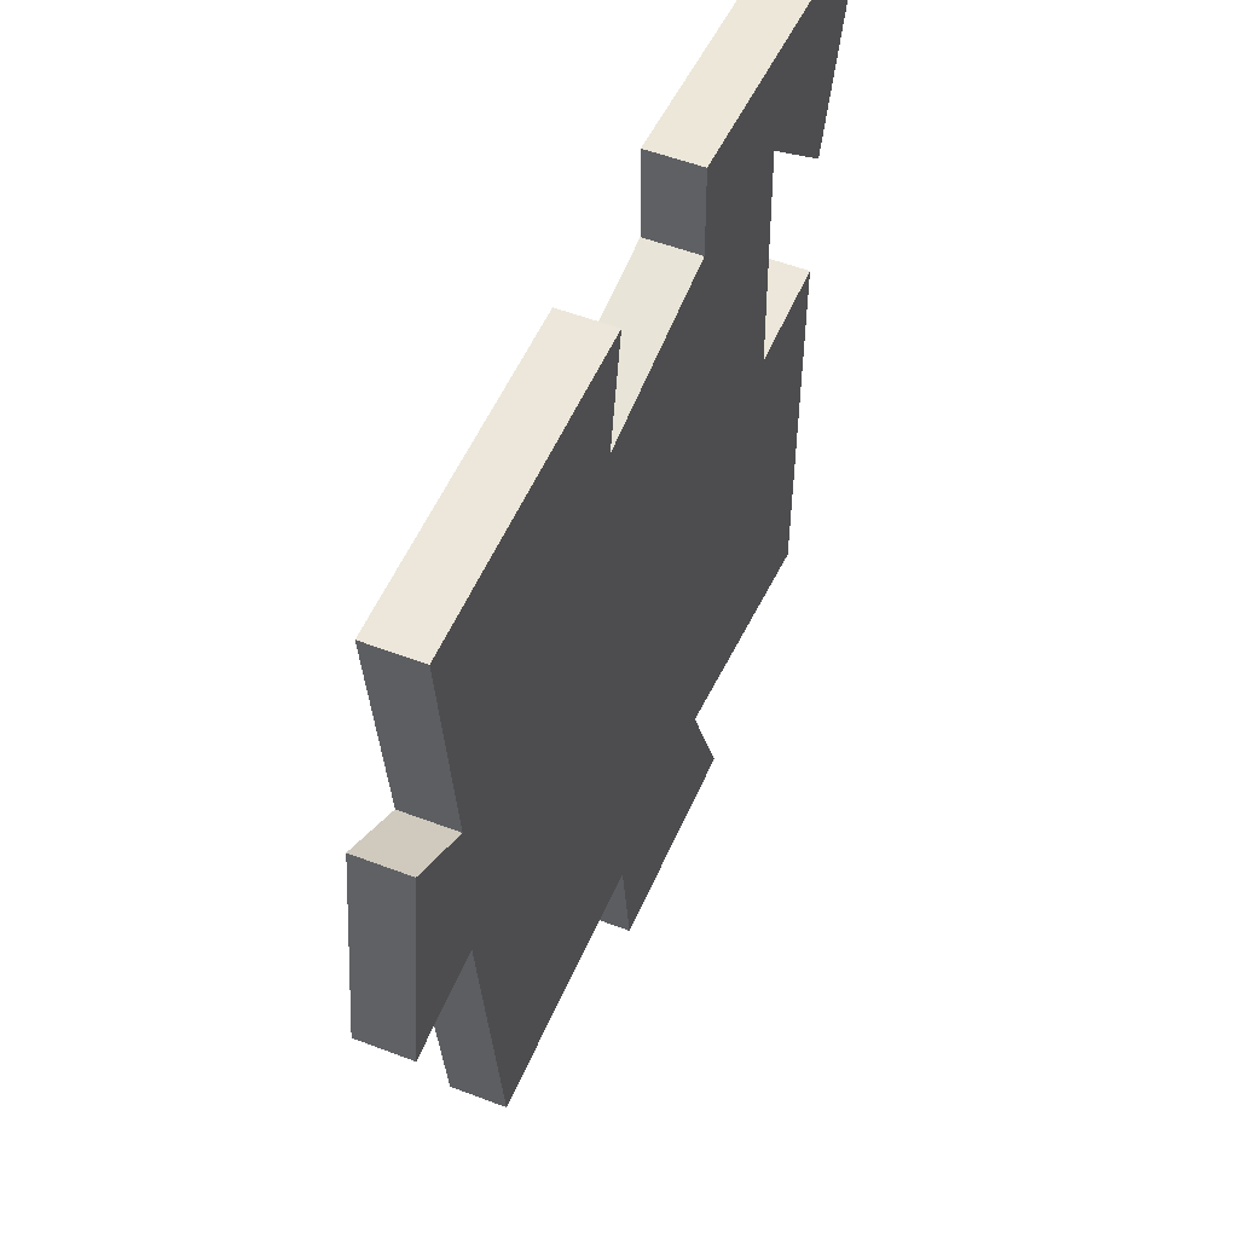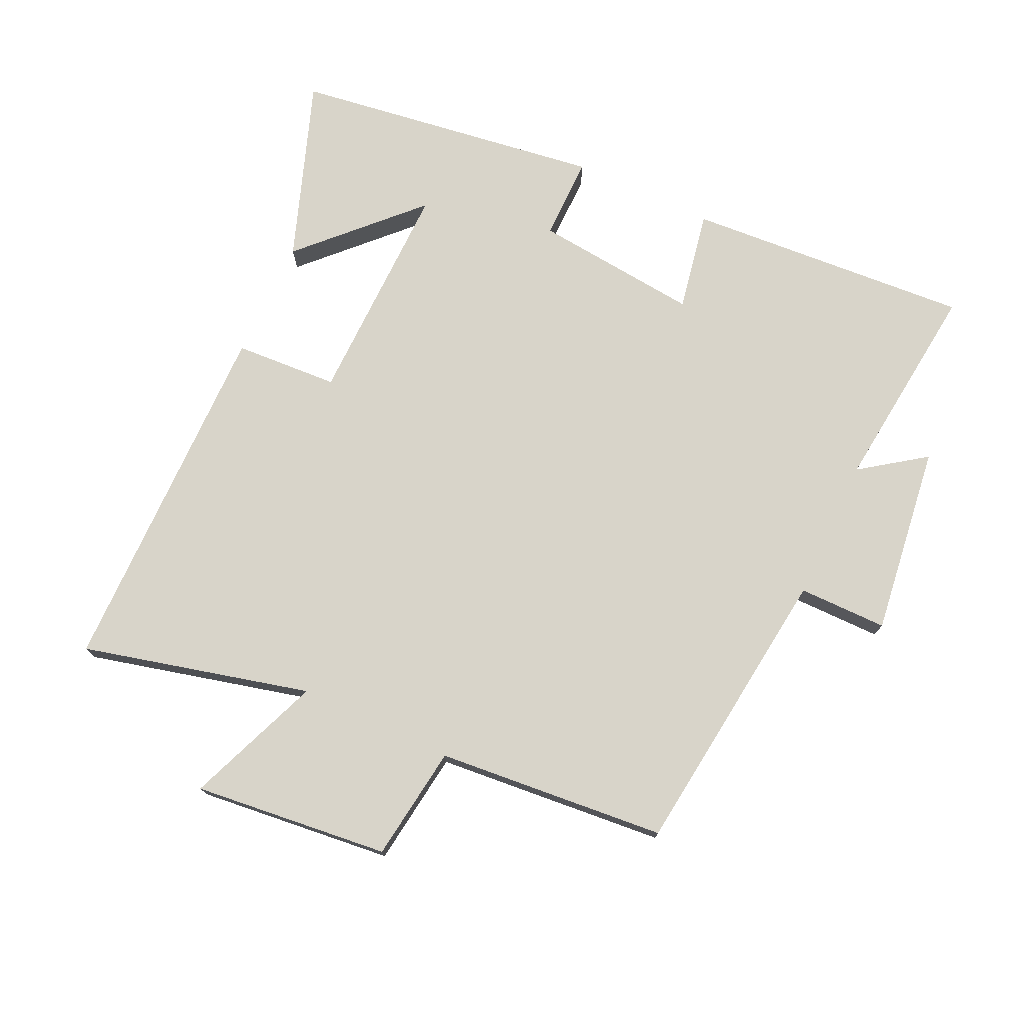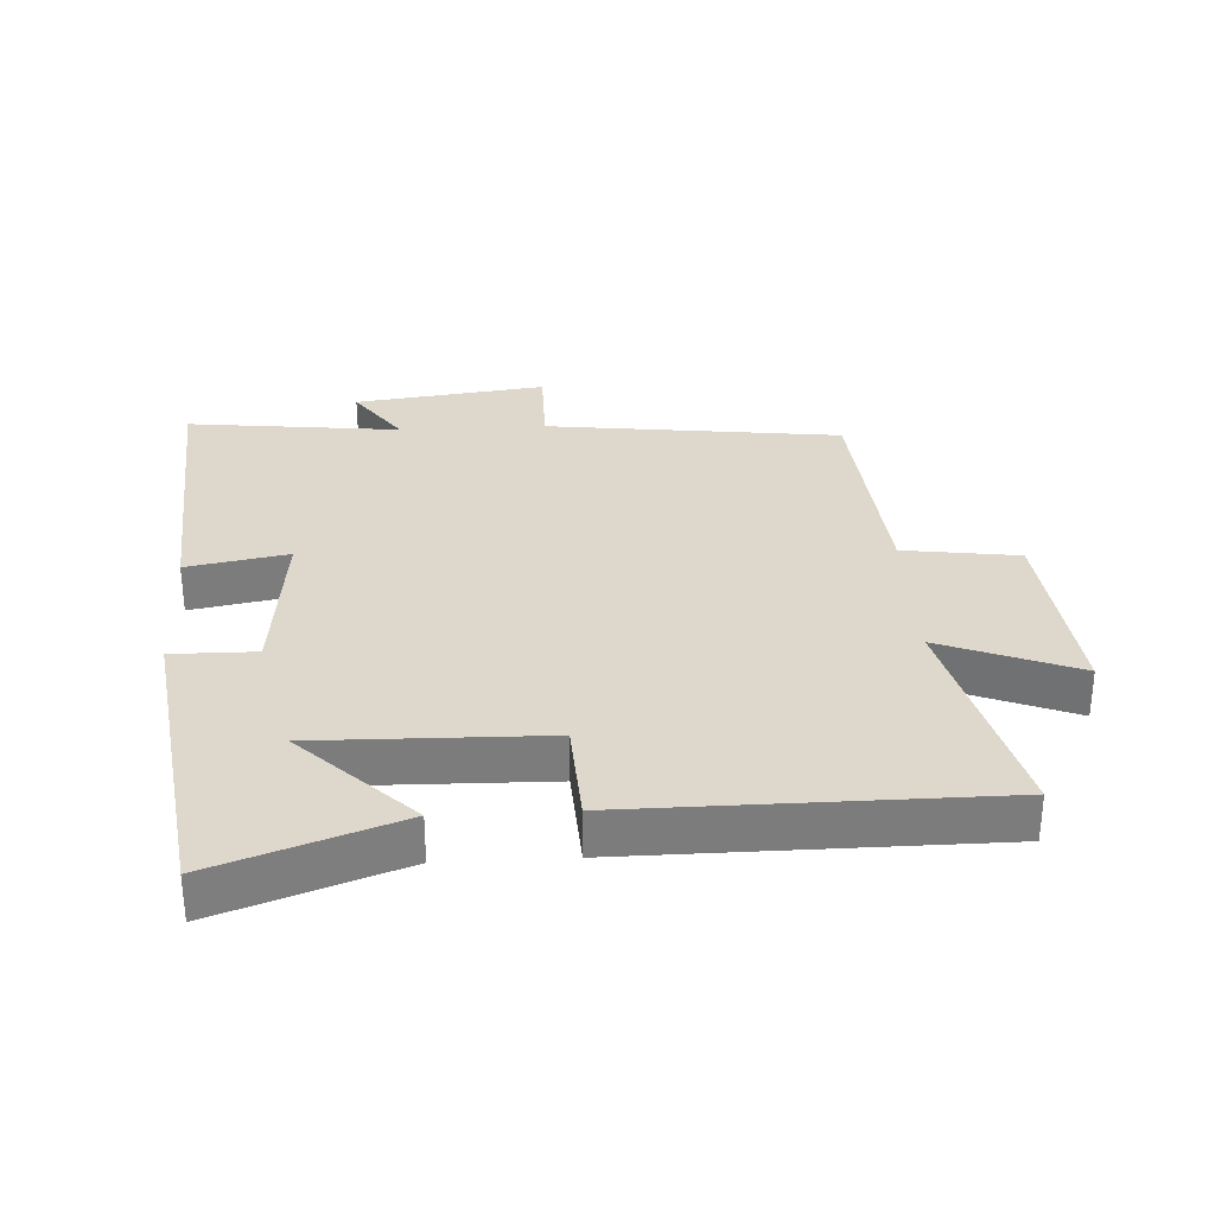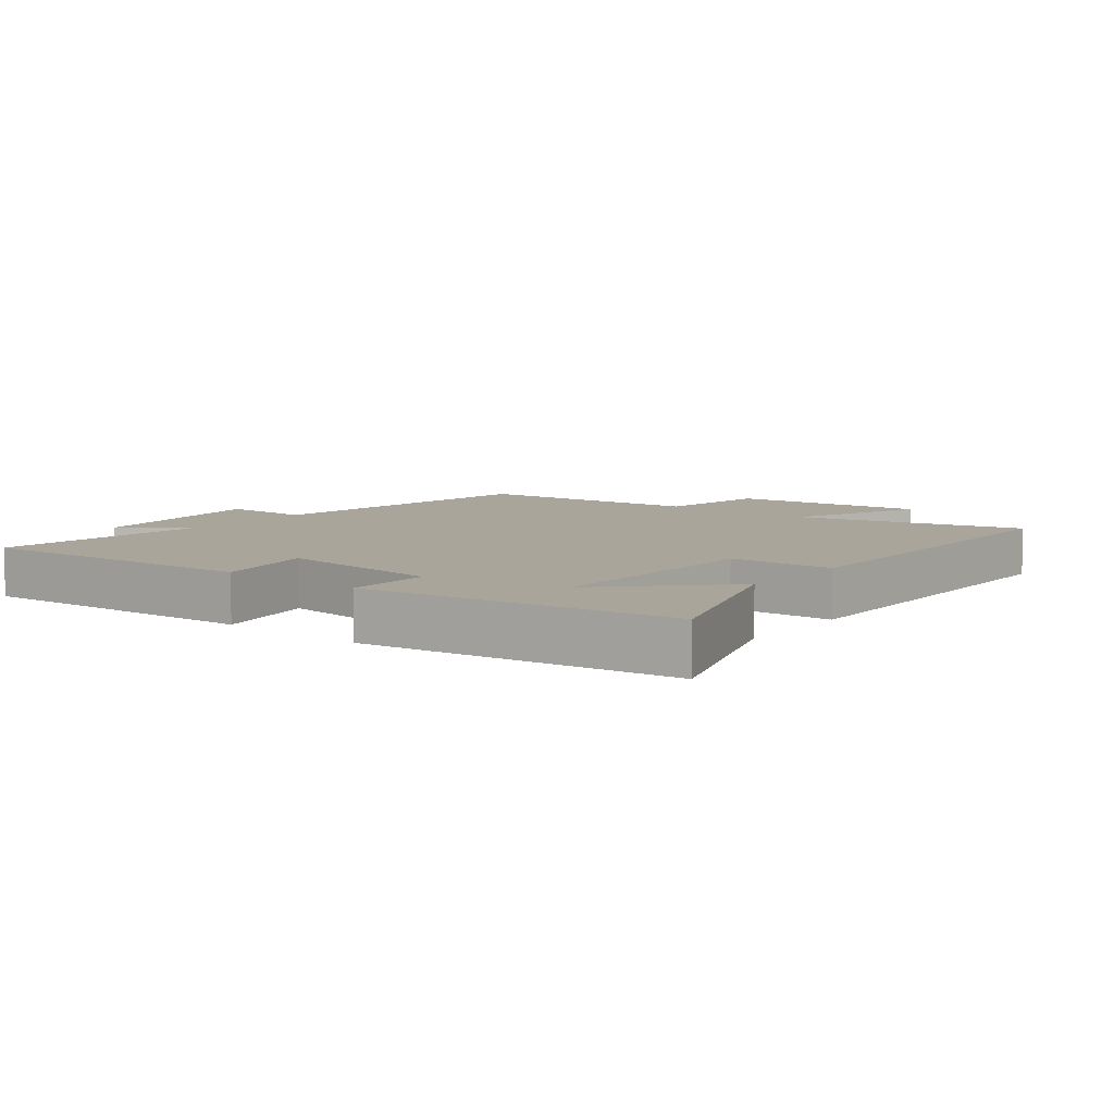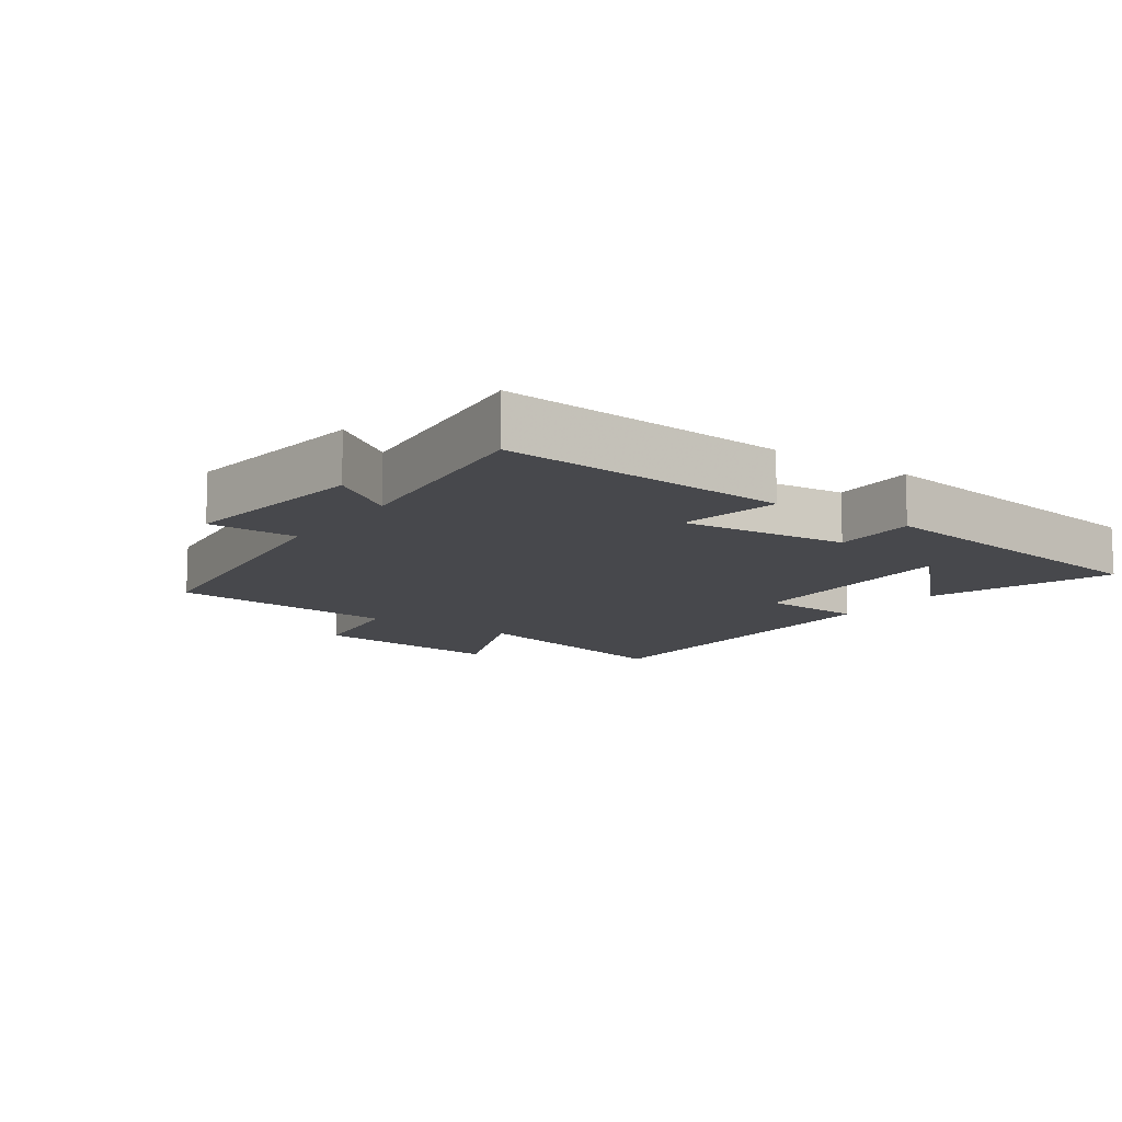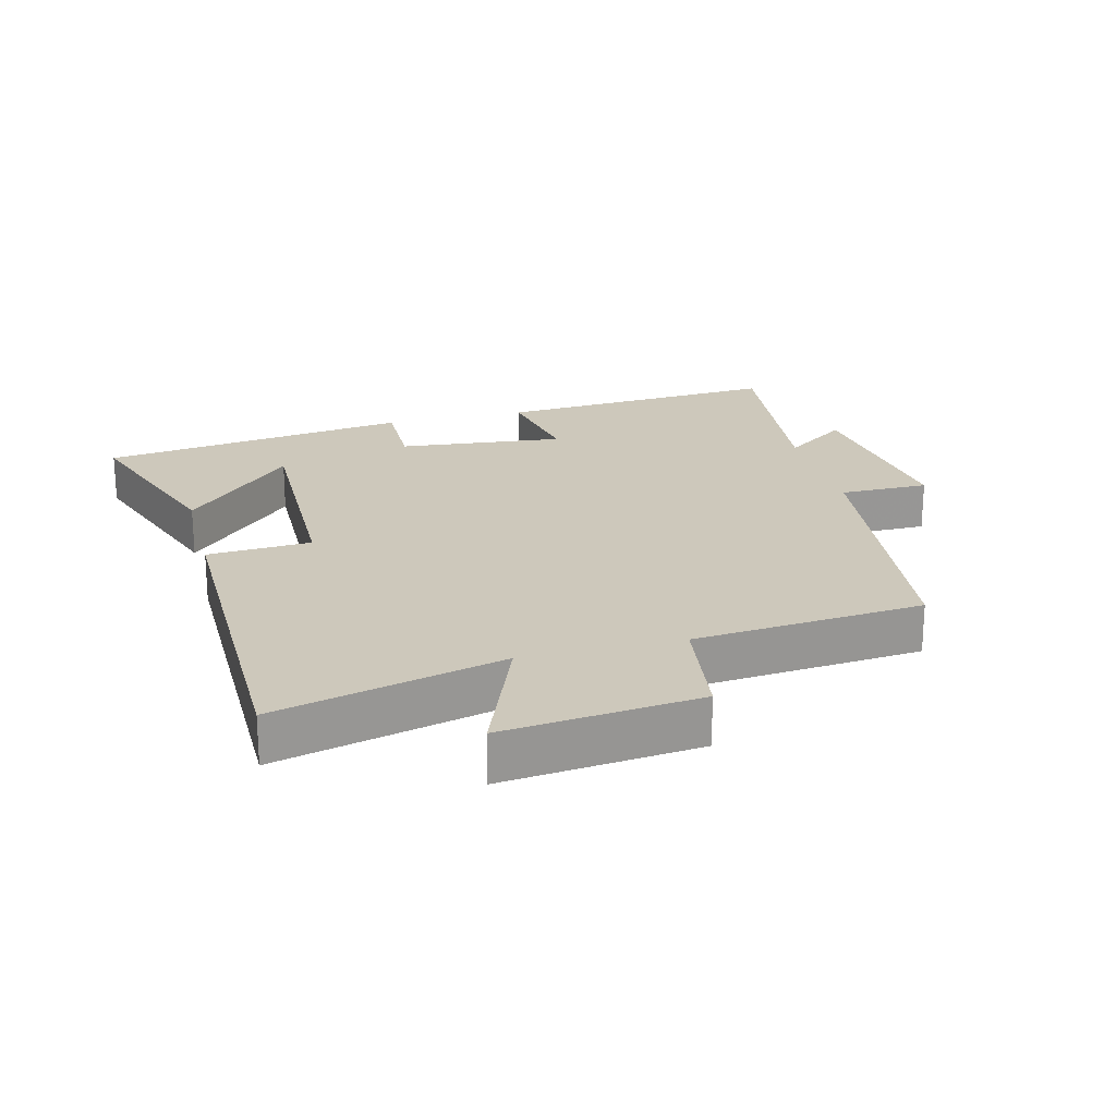
<metadata>
{"format":"obj","ext":"obj","renderer":"f3d","projection":"perspective","resolution":1024,"background":"white","views":[{"elev":54.3,"azim":-68.0,"up":"+Z"},{"elev":75.2,"azim":-155.0,"up":"+Y"},{"elev":31.4,"azim":87.0,"up":"+Y"},{"elev":7.7,"azim":38.7,"up":"+Y"},{"elev":-11.6,"azim":-35.0,"up":"+Y"},{"elev":21.9,"azim":165.6,"up":"+Y"}]}
</metadata>
<code>
v -0.536 0.07 0.53
v -0.099 0.07 0.5
v -0.128 0.07 0.346
v 0.126 0.07 0.372
v 0.125 0.07 0.5
v 0.599 0.07 0.433
v 0.5 0.07 0.156
v 0.335 0.07 0.325
v 0.341 0.07 -0.023
v 0.5 0.07 -0.032
v 0.496 0.07 -0.587
v 0.148 0.07 -0.5
v 0.23 0.07 -0.708
v -0.07 0.07 -0.676
v -0.094 0.07 -0.5
v -0.446 0.07 -0.469
v -0.5 0.07 -0.018
v -0.636 0.07 -0.018
v -0.598 0.07 0.274
v -0.5 0.07 0.204
v -0.536 0 0.53
v -0.099 0 0.5
v -0.128 0 0.346
v 0.126 0 0.372
v 0.125 0 0.5
v 0.599 0 0.433
v 0.5 0 0.156
v 0.335 0 0.325
v 0.341 0 -0.023
v 0.5 0 -0.032
v 0.496 0 -0.587
v 0.148 0 -0.5
v 0.23 0 -0.708
v -0.07 0 -0.676
v -0.094 0 -0.5
v -0.446 0 -0.469
v -0.5 0 -0.018
v -0.636 0 -0.018
v -0.598 0 0.274
v -0.5 0 0.204
f 17 18 19 20
f 15 16 17 20
f 15 20 1
f 12 13 14 15
f 12 15 1
f 9 10 11 12
f 8 9 12
f 6 7 8
f 4 5 6 8
f 3 4 8 12
f 1 2 3
f 1 3 12
f 40 39 38 37
f 40 37 36 35
f 21 40 35
f 35 34 33 32
f 21 35 32
f 32 31 30 29
f 32 29 28
f 28 27 26
f 28 26 25 24
f 32 28 24 23
f 23 22 21
f 32 23 21
f 1 21 22 2
f 2 22 23 3
f 3 23 24 4
f 4 24 25 5
f 5 25 26 6
f 6 26 27 7
f 7 27 28 8
f 8 28 29 9
f 9 29 30 10
f 10 30 31 11
f 11 31 32 12
f 12 32 33 13
f 13 33 34 14
f 14 34 35 15
f 15 35 36 16
f 16 36 37 17
f 17 37 38 18
f 18 38 39 19
f 19 39 40 20
f 20 40 21 1

</code>
